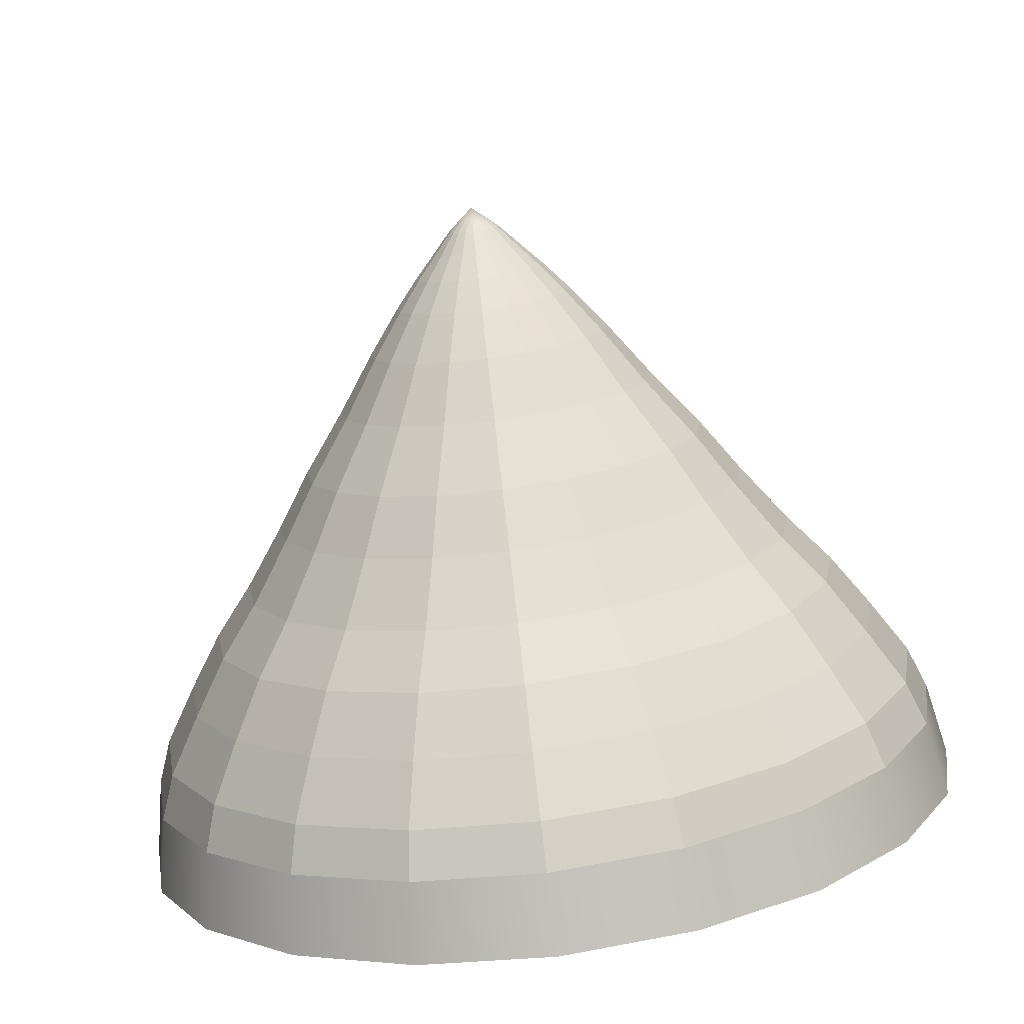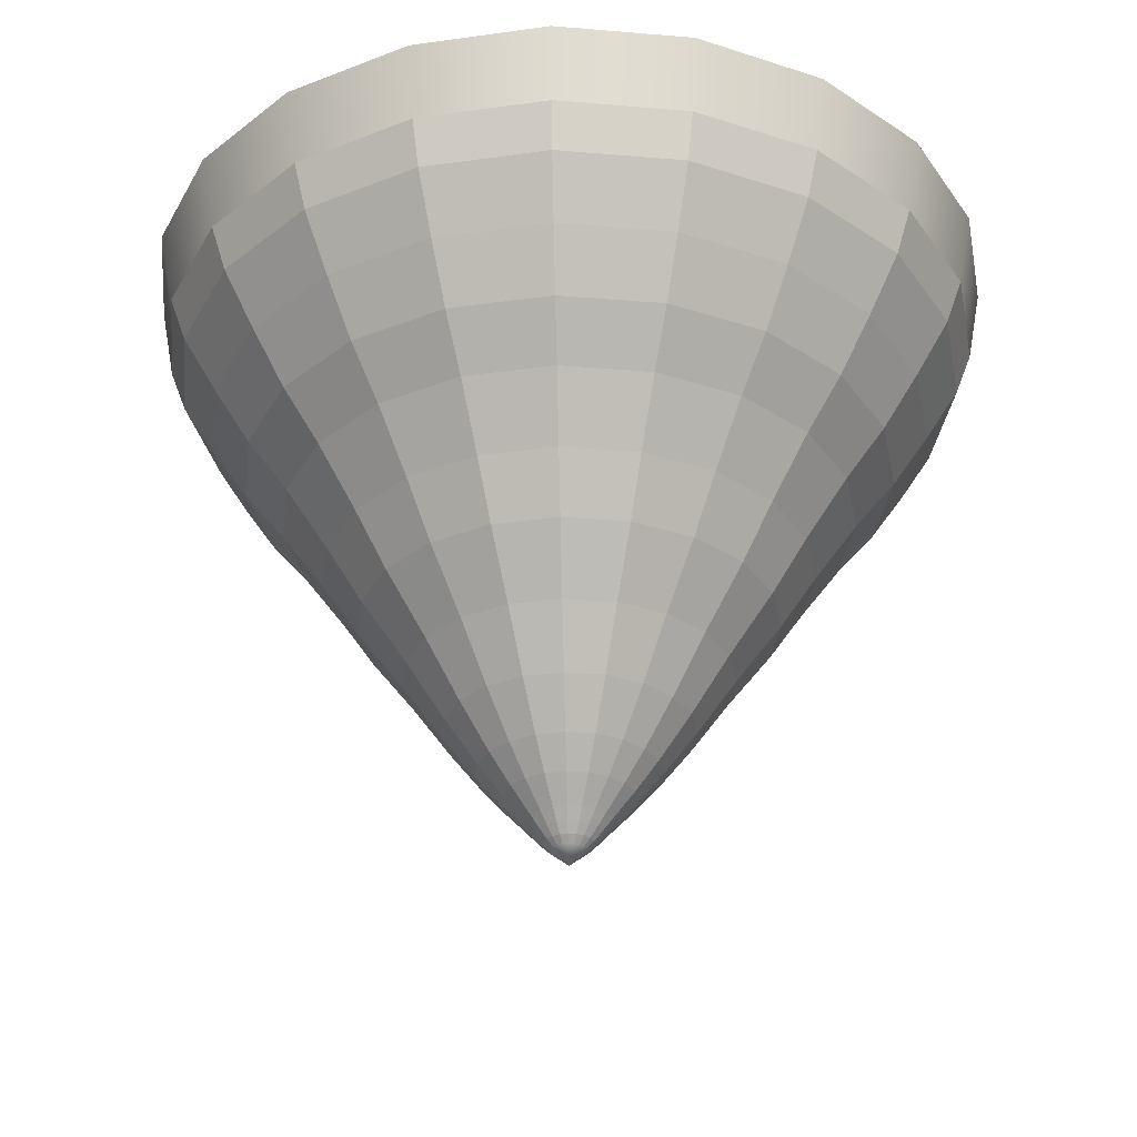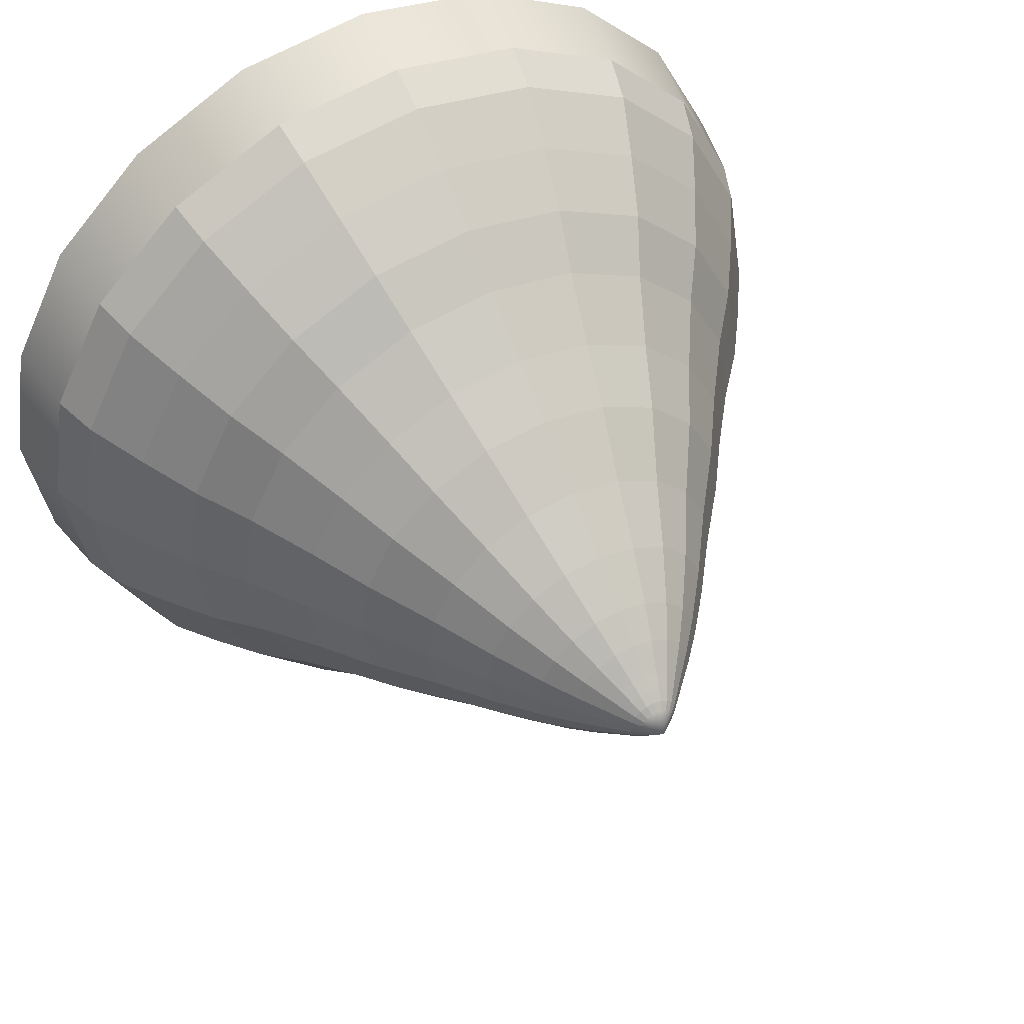
<metadata>
{"format":"obj","ext":"obj","renderer":"f3d","projection":"perspective","resolution":1024,"background":"white","views":[{"elev":-77.2,"azim":7.5,"up":"+Z"},{"elev":-31.1,"azim":56.2,"up":"+Y"},{"elev":49.3,"azim":-27.4,"up":"+Z"}]}
</metadata>
<code>
g default
v 1182 -81.14 -383.9
v 1005 -81.14 -730.3
v 730.3 -81.14 -1005
v 383.9 -81.14 -1182
v -4e-06 -81.14 -1242
v -383.9 -81.14 -1182
v -730.3 -81.14 -1005
v -1005 -81.14 -730.3
v -1182 -81.14 -383.9
v -1242 -81.14 -2e-06
v -1182 -81.14 383.9
v -1005 -81.14 730.3
v -730.3 -81.14 1005
v -383.9 -81.14 1182
v -4.1e-05 -81.14 1242
v 383.9 -81.14 1182
v 730.3 -81.14 1005
v 1005 -81.14 730.3
v 1182 -81.14 383.9
v 1242 -81.14 -2e-06
v 1222 147.5 -397.2
v 1040 147.5 -755.5
v 755.5 147.5 -1040
v 397.2 147.5 -1222
v 8e-06 147.5 -1285
v -397.2 147.5 -1222
v -755.5 147.5 -1040
v -1040 147.5 -755.5
v -1222 147.5 -397.2
v -1285 147.5 5e-06
v -1222 147.5 397.2
v -1040 147.5 755.5
v -755.5 147.5 1040
v -398.5 148.1 1226
v -1.3 148.1 1289
v 395.9 148.1 1226
v 755.5 147.5 1040
v 1040 147.5 755.5
v 1222 147.5 397.2
v 1285 147.5 5e-06
v 1134 -213.9 -368.5
v 964.8 -213.9 -700.9
v 700.9 -213.9 -964.8
v 368.5 -213.9 -1134
v -9e-06 -213.9 -1193
v -368.5 -213.9 -1134
v -700.9 -213.9 -964.8
v -964.8 -213.9 -700.9
v -1134 -213.9 -368.5
v -1193 -213.9 -1.1e-05
v -1134 -213.9 368.5
v -964.8 -213.9 700.9
v -700.9 -213.9 964.8
v -368.5 -213.9 1134
v -4.5e-05 -213.9 1193
v 368.5 -213.9 1134
v 700.9 -213.9 964.8
v 964.8 -213.9 700.9
v 1134 -213.9 368.5
v 1193 -213.9 -1.1e-05
v 1036 -380.7 -336.5
v 880.9 -380.7 -640
v 640 -380.7 -880.9
v 336.5 -380.7 -1036
v -2.8e-05 -380.7 -1089
v -336.5 -380.7 -1036
v -640 -380.7 -880.9
v -880.9 -380.7 -640
v -1036 -380.7 -336.5
v -1089 -380.7 -2.8e-05
v -1036 -380.7 336.5
v -880.9 -380.7 640
v -640 -380.7 880.9
v -336.5 -380.7 1036
v -6e-05 -380.7 1089
v 336.5 -380.7 1036
v 640 -380.7 880.9
v 880.9 -380.7 640
v 1036 -380.7 336.5
v 1089 -380.7 -2.8e-05
v 931.5 -543.7 -302.7
v 792.4 -543.7 -575.7
v 575.7 -543.7 -792.4
v 302.7 -543.7 -931.5
v -4.1e-05 -543.7 -979.4
v -302.7 -543.7 -931.5
v -575.7 -543.7 -792.4
v -792.4 -543.7 -575.7
v -931.5 -543.7 -302.7
v -979.4 -543.7 -5.1e-05
v -931.5 -543.7 302.7
v -792.4 -543.7 575.7
v -575.7 -543.7 792.4
v -302.7 -543.7 931.5
v -7e-05 -543.7 979.4
v 302.7 -543.7 931.5
v 575.7 -543.7 792.4
v 792.4 -543.7 575.7
v 931.5 -543.7 302.7
v 979.4 -543.7 -5.1e-05
v 816.6 -689.9 -265.3
v 694.6 -689.9 -504.7
v 504.7 -689.9 -694.6
v 265.3 -689.9 -816.6
v -4.8e-05 -689.9 -858.6
v -265.3 -689.9 -816.6
v -504.7 -689.9 -694.6
v -694.6 -689.9 -504.7
v -816.6 -689.9 -265.3
v -858.6 -689.9 -8.2e-05
v -816.6 -689.9 265.3
v -694.6 -689.9 504.7
v -504.7 -689.9 694.6
v -265.3 -689.9 816.6
v -7.4e-05 -689.9 858.6
v 265.3 -689.9 816.6
v 504.7 -689.9 694.6
v 694.6 -689.9 504.7
v 816.6 -689.9 265.3
v 858.6 -689.9 -8.2e-05
v 693.5 -868.8 -225.3
v 590 -868.8 -428.6
v 428.6 -868.8 -590
v 225.3 -868.8 -693.5
v -5.2e-05 -868.8 -729.2
v -225.3 -868.8 -693.5
v -428.6 -868.8 -590
v -590 -868.8 -428.6
v -693.5 -868.8 -225.3
v -729.2 -868.8 -0.000115
v -693.5 -868.8 225.3
v -590 -868.8 428.6
v -428.6 -868.8 590
v -225.3 -868.8 693.5
v -7.4e-05 -868.8 729.2
v 225.3 -868.8 693.5
v 428.6 -868.8 590
v 590 -868.8 428.6
v 693.5 -868.8 225.3
v 729.2 -868.8 -0.000115
v 591.4 -1029 -192.2
v 503.1 -1029 -365.5
v 365.5 -1029 -503.1
v 192.2 -1029 -591.4
v -5e-05 -1029 -621.8
v -192.2 -1029 -591.4
v -365.5 -1029 -503.1
v -503.1 -1029 -365.5
v -591.4 -1029 -192.2
v -621.8 -1029 -0.00019
v -591.4 -1029 192.2
v -503.1 -1029 365.5
v -365.5 -1029 503.1
v -192.2 -1029 591.4
v -6.8e-05 -1029 621.8
v 192.2 -1029 591.4
v 365.5 -1029 503.1
v 503.1 -1029 365.5
v 591.4 -1029 192.2
v 621.8 -1029 -0.00019
v 462.2 -1207 -150.2
v 393.2 -1207 -285.7
v 285.7 -1207 -393.2
v 150.2 -1207 -462.2
v -4.2e-05 -1207 -486
v -150.2 -1207 -462.2
v -285.7 -1207 -393.2
v -393.2 -1207 -285.7
v -462.2 -1207 -150.2
v -486 -1207 -0.000219
v -462.2 -1207 150.2
v -393.2 -1207 285.7
v -285.7 -1207 393.2
v -150.2 -1207 462.2
v -5.7e-05 -1207 486
v 150.2 -1207 462.2
v 285.7 -1207 393.2
v 393.2 -1207 285.7
v 462.2 -1207 150.2
v 486 -1207 -0.000219
v 351.1 -1374 -114.1
v 298.7 -1374 -217
v 217 -1374 -298.7
v 114.1 -1374 -351.1
v -3.2e-05 -1374 -369.2
v -114.1 -1374 -351.1
v -217 -1374 -298.7
v -298.7 -1374 -217
v -351.1 -1374 -114.1
v -369.2 -1374 -0.000243
v -351.1 -1374 114.1
v -298.7 -1374 217
v -217 -1374 298.7
v -114.1 -1374 351.1
v -4.3e-05 -1374 369.2
v 114.1 -1374 351.1
v 217 -1374 298.7
v 298.7 -1374 217
v 351.1 -1374 114.1
v 369.2 -1374 -0.000243
v 255.3 -1505 -82.96
v 217.2 -1505 -157.8
v 157.8 -1505 -217.2
v 82.96 -1505 -255.3
v -2.3e-05 -1505 -268.5
v -82.96 -1505 -255.3
v -157.8 -1505 -217.2
v -217.2 -1505 -157.8
v -255.3 -1505 -82.96
v -268.5 -1505 -0.00027
v -255.3 -1505 82.96
v -217.2 -1505 157.8
v -157.8 -1505 217.2
v -82.96 -1505 255.3
v -3.1e-05 -1505 268.5
v 82.96 -1505 255.3
v 157.8 -1505 217.2
v 217.2 -1505 157.8
v 255.3 -1505 82.96
v 268.5 -1505 -0.00027
v 187.2 -1590 -60.81
v 159.2 -1590 -115.7
v 115.7 -1590 -159.2
v 60.81 -1590 -187.2
v -1.7e-05 -1590 -196.8
v -60.81 -1590 -187.2
v -115.7 -1590 -159.2
v -159.2 -1590 -115.7
v -187.2 -1590 -60.81
v -196.8 -1590 -0.000287
v -187.2 -1590 60.81
v -159.2 -1590 115.7
v -115.7 -1590 159.2
v -60.81 -1590 187.2
v -2.3e-05 -1590 196.8
v 60.81 -1590 187.2
v 115.7 -1590 159.2
v 159.2 -1590 115.7
v 187.2 -1590 60.81
v 196.8 -1590 -0.000287
v 125.4 -1660 -40.73
v 106.6 -1660 -77.48
v 77.48 -1660 -106.6
v 40.73 -1660 -125.4
v -1.1e-05 -1660 -131.8
v -40.73 -1660 -125.4
v -77.48 -1660 -106.6
v -106.6 -1660 -77.48
v -125.4 -1660 -40.73
v -131.8 -1660 -0.000303
v -125.4 -1660 40.73
v -106.6 -1660 77.48
v -77.48 -1660 106.6
v -40.73 -1660 125.4
v -1.5e-05 -1660 131.8
v 40.73 -1660 125.4
v 77.48 -1660 106.6
v 106.6 -1660 77.48
v 125.4 -1660 40.73
v 131.8 -1660 -0.000303
v 95.97 -1694 -31.18
v 81.63 -1694 -59.31
v 59.31 -1694 -81.63
v 31.18 -1694 -95.97
v -9e-06 -1694 -100.9
v -31.18 -1694 -95.97
v -59.31 -1694 -81.63
v -81.63 -1694 -59.31
v -95.97 -1694 -31.18
v -100.9 -1694 -0.00031
v -95.97 -1694 31.18
v -81.63 -1694 59.31
v -59.31 -1694 81.63
v -31.18 -1694 95.97
v -1.2e-05 -1694 100.9
v 31.18 -1694 95.97
v 59.31 -1694 81.63
v 81.63 -1694 59.31
v 95.97 -1694 31.18
v 100.9 -1694 -0.00031
v 71.92 -1722 -23.37
v 61.18 -1722 -44.45
v 44.45 -1722 -61.18
v 23.37 -1722 -71.92
v -7e-06 -1722 -75.62
v -23.37 -1722 -71.92
v -44.45 -1722 -61.18
v -61.18 -1722 -44.45
v -71.92 -1722 -23.37
v -75.62 -1722 -0.000316
v -71.92 -1722 23.37
v -61.18 -1722 44.45
v -44.45 -1722 61.18
v -23.37 -1722 71.92
v -9e-06 -1722 75.62
v 23.37 -1722 71.92
v 44.45 -1722 61.18
v 61.18 -1722 44.45
v 71.92 -1722 23.37
v 75.62 -1722 -0.000316
v 49.88 -1742 -16.21
v 42.43 -1742 -30.83
v -6e-06 -1786 -0.000317
v 30.83 -1742 -42.43
v 16.21 -1742 -49.88
v -5e-06 -1742 -52.45
v -16.21 -1742 -49.88
v -30.83 -1742 -42.43
v -42.43 -1742 -30.83
v -49.88 -1742 -16.21
v -52.45 -1742 -0.000321
v -49.88 -1742 16.21
v -42.43 -1742 30.83
v -30.83 -1742 42.43
v -16.21 -1742 49.88
v -6e-06 -1742 52.45
v 16.21 -1742 49.88
v 30.83 -1742 42.43
v 42.43 -1742 30.83
v 49.88 -1742 16.21
v 52.45 -1742 -0.000321
v 1222 147.5 -397.2
v 1040 147.5 -755.5
v 755.5 147.5 -1040
v 397.2 147.5 -1222
v -0.000385 147.5 -1285
v -397.2 147.5 -1222
v -755.5 147.5 -1040
v -1040 147.5 -755.5
v -1222 147.5 -397.2
v -1285 147.5 3.8e-05
v -1222 147.5 397.2
v -1040 147.5 755.5
v -755.5 147.5 1040
v -397.2 147.5 1222
v -6.8e-05 147.5 1285
v 397.2 147.5 1222
v 755.5 147.5 1040
v 1040 147.5 755.5
v 1222 147.5 397.2
v 1285 147.5 1.7e-05
v 1222 147.5 -397.2
v 1040 147.5 -755.5
v 755.5 147.5 -1040
v 397.2 147.5 -1222
v 0.000149 147.5 -1285
v -397.2 147.5 -1222
v -755.5 147.5 -1040
v -1040 147.5 -755.5
v -1222 147.5 -397.2
v -1285 147.5 -0.000184
v -1222 147.5 397.2
v -1040 147.5 755.5
v -755.5 147.5 1040
v -397.2 147.5 1222
v 0.000773 147.5 1285
v 397.2 147.5 1222
v 755.5 147.5 1040
v 1040 147.5 755.5
v 1222 147.5 397.2
v 1285 147.5 0.00033
v -397.2 147.5 1222
v -3e-05 147.5 1285
v 1222 147.5 -397.2
v 1040 147.5 -755.5
v 755.5 147.5 -1040
v 397.2 147.5 -1222
v -0.000385 147.5 -1285
v -397.2 147.5 -1222
v -755.5 147.5 -1040
v -1040 147.5 -755.5
v -1222 147.5 -397.2
v -1285 147.5 3.8e-05
v -1222 147.5 397.2
v -1040 147.5 755.5
v -755.5 147.5 1040
v -397.2 147.5 1222
v -6.8e-05 147.5 1285
v 397.2 147.5 1222
v 755.5 147.5 1040
v 1040 147.5 755.5
v 1222 147.5 397.2
v 1285 147.5 1.7e-05
v -0.1747 147.5 0.03126
g pCylinder1
f 1 2 22 21
f 2 3 23 22
f 3 4 24 23
f 4 5 25 24
f 5 6 26 25
f 6 7 27 26
f 7 8 28 27
f 8 9 29 28
f 9 10 30 29
f 10 11 31 30
f 11 12 32 31
f 12 13 33 32
f 13 14 34 33
f 14 15 35 34
f 15 16 36 35
f 16 17 37 36
f 17 18 38 37
f 18 19 39 38
f 19 20 40 39
f 20 1 21 40
f 302 301 303
f 304 302 303
f 305 304 303
f 306 305 303
f 307 306 303
f 308 307 303
f 309 308 303
f 310 309 303
f 311 310 303
f 312 311 303
f 313 312 303
f 314 313 303
f 315 314 303
f 316 315 303
f 317 316 303
f 318 317 303
f 319 318 303
f 320 319 303
f 321 320 303
f 301 321 303
f 2 1 41 42
f 3 2 42 43
f 4 3 43 44
f 5 4 44 45
f 6 5 45 46
f 7 6 46 47
f 8 7 47 48
f 9 8 48 49
f 10 9 49 50
f 11 10 50 51
f 12 11 51 52
f 13 12 52 53
f 14 13 53 54
f 15 14 54 55
f 16 15 55 56
f 17 16 56 57
f 18 17 57 58
f 19 18 58 59
f 20 19 59 60
f 1 20 60 41
f 42 41 61 62
f 43 42 62 63
f 44 43 63 64
f 45 44 64 65
f 46 45 65 66
f 47 46 66 67
f 48 47 67 68
f 49 48 68 69
f 50 49 69 70
f 51 50 70 71
f 52 51 71 72
f 53 52 72 73
f 54 53 73 74
f 55 54 74 75
f 56 55 75 76
f 57 56 76 77
f 58 57 77 78
f 59 58 78 79
f 60 59 79 80
f 41 60 80 61
f 62 61 81 82
f 63 62 82 83
f 64 63 83 84
f 65 64 84 85
f 66 65 85 86
f 67 66 86 87
f 68 67 87 88
f 69 68 88 89
f 70 69 89 90
f 71 70 90 91
f 72 71 91 92
f 73 72 92 93
f 74 73 93 94
f 75 74 94 95
f 76 75 95 96
f 77 76 96 97
f 78 77 97 98
f 79 78 98 99
f 80 79 99 100
f 61 80 100 81
f 82 81 101 102
f 83 82 102 103
f 84 83 103 104
f 85 84 104 105
f 86 85 105 106
f 87 86 106 107
f 88 87 107 108
f 89 88 108 109
f 90 89 109 110
f 91 90 110 111
f 92 91 111 112
f 93 92 112 113
f 94 93 113 114
f 95 94 114 115
f 96 95 115 116
f 97 96 116 117
f 98 97 117 118
f 99 98 118 119
f 100 99 119 120
f 81 100 120 101
f 102 101 121 122
f 103 102 122 123
f 104 103 123 124
f 105 104 124 125
f 106 105 125 126
f 107 106 126 127
f 108 107 127 128
f 109 108 128 129
f 110 109 129 130
f 111 110 130 131
f 112 111 131 132
f 113 112 132 133
f 114 113 133 134
f 115 114 134 135
f 116 115 135 136
f 117 116 136 137
f 118 117 137 138
f 119 118 138 139
f 120 119 139 140
f 101 120 140 121
f 122 121 141 142
f 123 122 142 143
f 124 123 143 144
f 125 124 144 145
f 126 125 145 146
f 127 126 146 147
f 128 127 147 148
f 129 128 148 149
f 130 129 149 150
f 131 130 150 151
f 132 131 151 152
f 133 132 152 153
f 134 133 153 154
f 135 134 154 155
f 136 135 155 156
f 137 136 156 157
f 138 137 157 158
f 139 138 158 159
f 140 139 159 160
f 121 140 160 141
f 142 141 161 162
f 143 142 162 163
f 144 143 163 164
f 145 144 164 165
f 146 145 165 166
f 147 146 166 167
f 148 147 167 168
f 149 148 168 169
f 150 149 169 170
f 151 150 170 171
f 152 151 171 172
f 153 152 172 173
f 154 153 173 174
f 155 154 174 175
f 156 155 175 176
f 157 156 176 177
f 158 157 177 178
f 159 158 178 179
f 160 159 179 180
f 141 160 180 161
f 162 161 181 182
f 163 162 182 183
f 164 163 183 184
f 165 164 184 185
f 166 165 185 186
f 167 166 186 187
f 168 167 187 188
f 169 168 188 189
f 170 169 189 190
f 171 170 190 191
f 172 171 191 192
f 173 172 192 193
f 174 173 193 194
f 175 174 194 195
f 176 175 195 196
f 177 176 196 197
f 178 177 197 198
f 179 178 198 199
f 180 179 199 200
f 161 180 200 181
f 182 181 201 202
f 183 182 202 203
f 184 183 203 204
f 185 184 204 205
f 186 185 205 206
f 187 186 206 207
f 188 187 207 208
f 189 188 208 209
f 190 189 209 210
f 191 190 210 211
f 192 191 211 212
f 193 192 212 213
f 194 193 213 214
f 195 194 214 215
f 196 195 215 216
f 197 196 216 217
f 198 197 217 218
f 199 198 218 219
f 200 199 219 220
f 181 200 220 201
f 202 201 221 222
f 203 202 222 223
f 204 203 223 224
f 205 204 224 225
f 206 205 225 226
f 207 206 226 227
f 208 207 227 228
f 209 208 228 229
f 210 209 229 230
f 211 210 230 231
f 212 211 231 232
f 213 212 232 233
f 214 213 233 234
f 215 214 234 235
f 216 215 235 236
f 217 216 236 237
f 218 217 237 238
f 219 218 238 239
f 220 219 239 240
f 201 220 240 221
f 222 221 241 242
f 223 222 242 243
f 224 223 243 244
f 225 224 244 245
f 226 225 245 246
f 227 226 246 247
f 228 227 247 248
f 229 228 248 249
f 230 229 249 250
f 231 230 250 251
f 232 231 251 252
f 233 232 252 253
f 234 233 253 254
f 235 234 254 255
f 236 235 255 256
f 237 236 256 257
f 238 237 257 258
f 239 238 258 259
f 240 239 259 260
f 221 240 260 241
f 242 241 261 262
f 243 242 262 263
f 244 243 263 264
f 245 244 264 265
f 246 245 265 266
f 247 246 266 267
f 248 247 267 268
f 249 248 268 269
f 250 249 269 270
f 251 250 270 271
f 252 251 271 272
f 253 252 272 273
f 254 253 273 274
f 255 254 274 275
f 256 255 275 276
f 257 256 276 277
f 258 257 277 278
f 259 258 278 279
f 260 259 279 280
f 241 260 280 261
f 262 261 281 282
f 263 262 282 283
f 264 263 283 284
f 265 264 284 285
f 266 265 285 286
f 267 266 286 287
f 268 267 287 288
f 269 268 288 289
f 270 269 289 290
f 271 270 290 291
f 272 271 291 292
f 273 272 292 293
f 274 273 293 294
f 275 274 294 295
f 276 275 295 296
f 277 276 296 297
f 278 277 297 298
f 279 278 298 299
f 280 279 299 300
f 261 280 300 281
f 282 281 301 302
f 283 282 302 304
f 284 283 304 305
f 285 284 305 306
f 286 285 306 307
f 287 286 307 308
f 288 287 308 309
f 289 288 309 310
f 290 289 310 311
f 291 290 311 312
f 292 291 312 313
f 293 292 313 314
f 294 293 314 315
f 295 294 315 316
f 296 295 316 317
f 297 296 317 318
f 298 297 318 319
f 299 298 319 320
f 300 299 320 321
f 281 300 321 301
f 21 22 323 322
f 22 23 324 323
f 23 24 325 324
f 24 25 326 325
f 25 26 327 326
f 26 27 328 327
f 27 28 329 328
f 28 29 330 329
f 29 30 331 330
f 30 31 332 331
f 31 32 333 332
f 32 33 334 333
f 33 34 335 334
f 34 35 336 335
f 35 36 337 336
f 36 37 338 337
f 37 38 339 338
f 38 39 340 339
f 39 40 341 340
f 40 21 322 341
f 21 22 343 342
f 22 23 344 343
f 23 24 345 344
f 24 25 346 345
f 25 26 347 346
f 26 27 348 347
f 27 28 349 348
f 28 29 350 349
f 29 30 351 350
f 30 31 352 351
f 31 32 353 352
f 32 33 354 353
f 33 34 355 354
f 34 35 356 355
f 35 36 357 356
f 36 37 358 357
f 37 38 359 358
f 38 39 360 359
f 39 40 361 360
f 40 21 342 361
f 34 35 363 362
f 322 323 365 364
f 323 324 366 365
f 324 325 367 366
f 325 326 368 367
f 326 327 369 368
f 327 328 370 369
f 328 329 371 370
f 329 330 372 371
f 330 331 373 372
f 331 332 374 373
f 332 333 375 374
f 333 334 376 375
f 334 335 377 376
f 335 336 378 377
f 336 337 379 378
f 337 338 380 379
f 338 339 381 380
f 339 340 382 381
f 340 341 383 382
f 341 322 364 383
f 322 323 384
f 323 324 384
f 324 325 384
f 325 326 384
f 326 327 384
f 327 328 384
f 328 329 384
f 329 330 384
f 330 331 384
f 331 332 384
f 332 333 384
f 333 334 384
f 334 335 384
f 335 336 384
f 336 337 384
f 337 338 384
f 338 339 384
f 339 340 384
f 340 341 384
f 341 322 384

</code>
